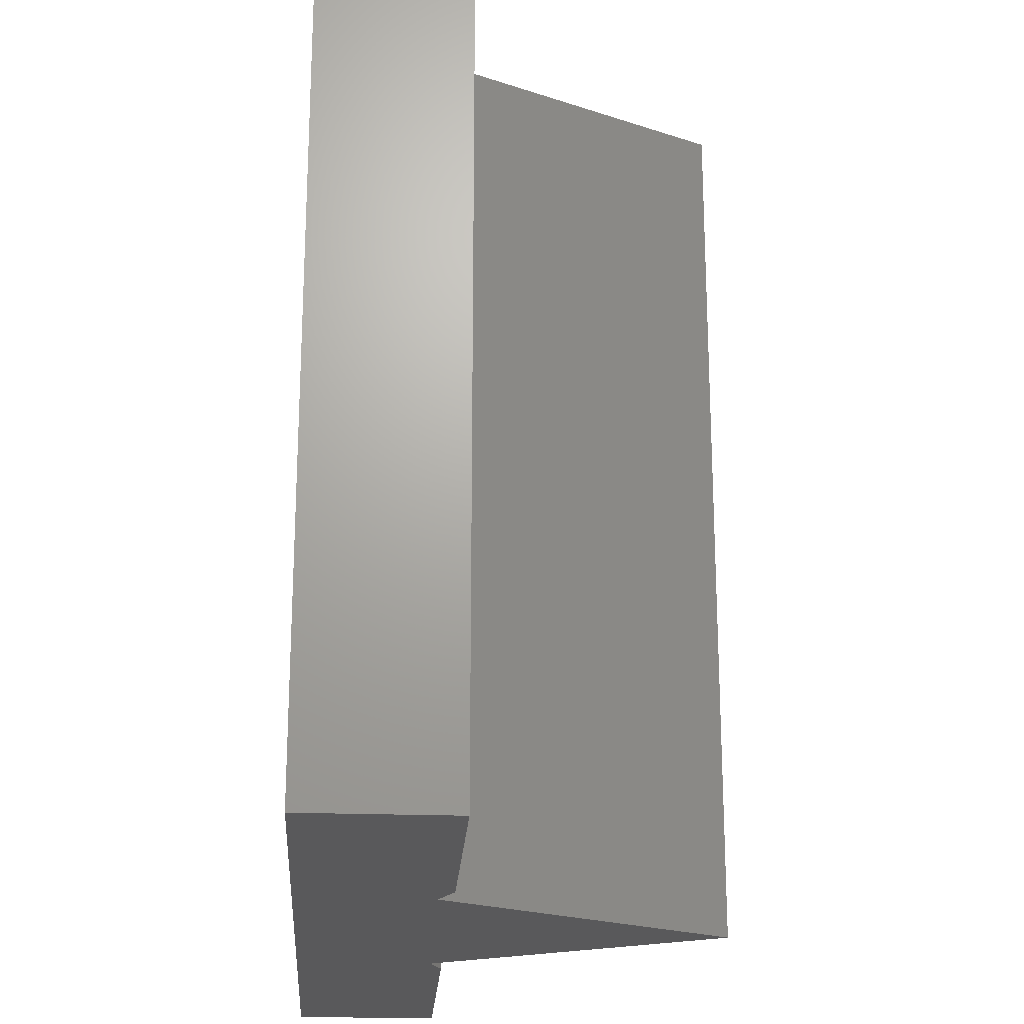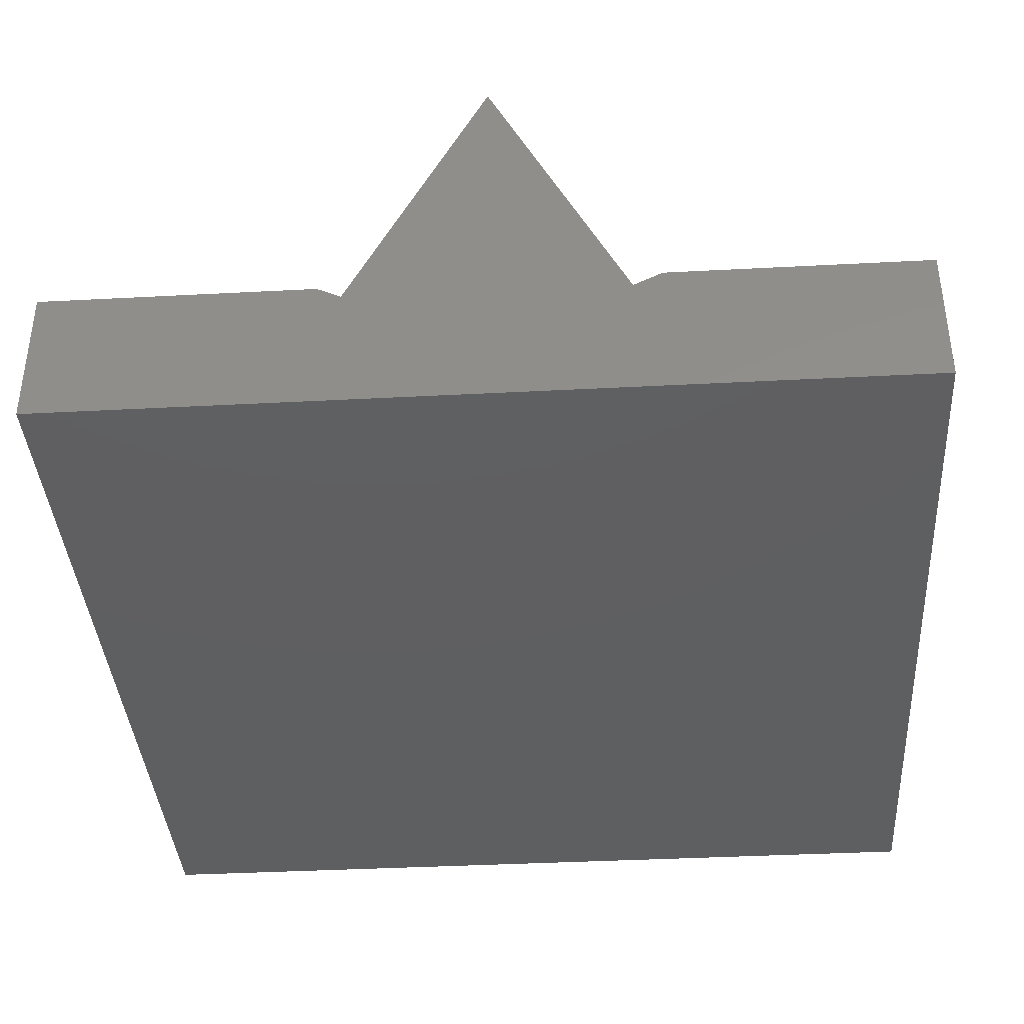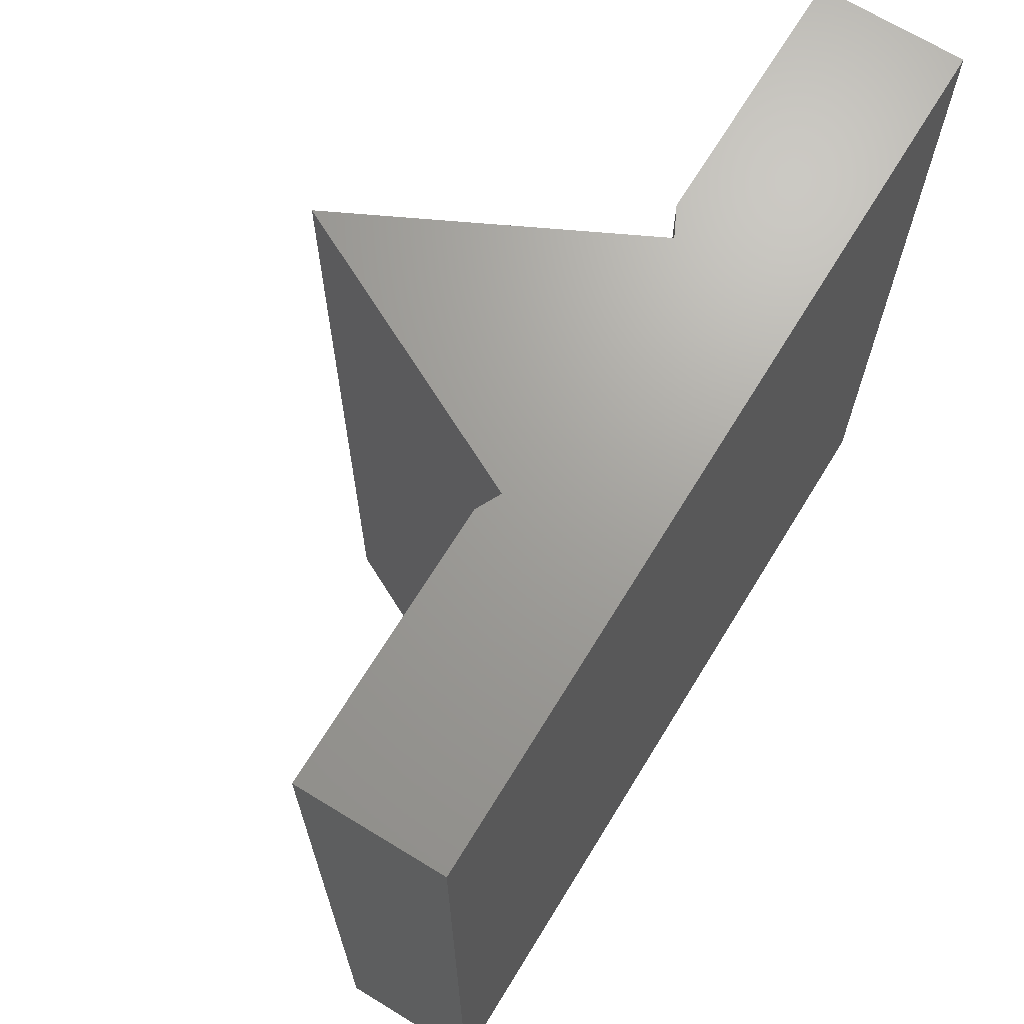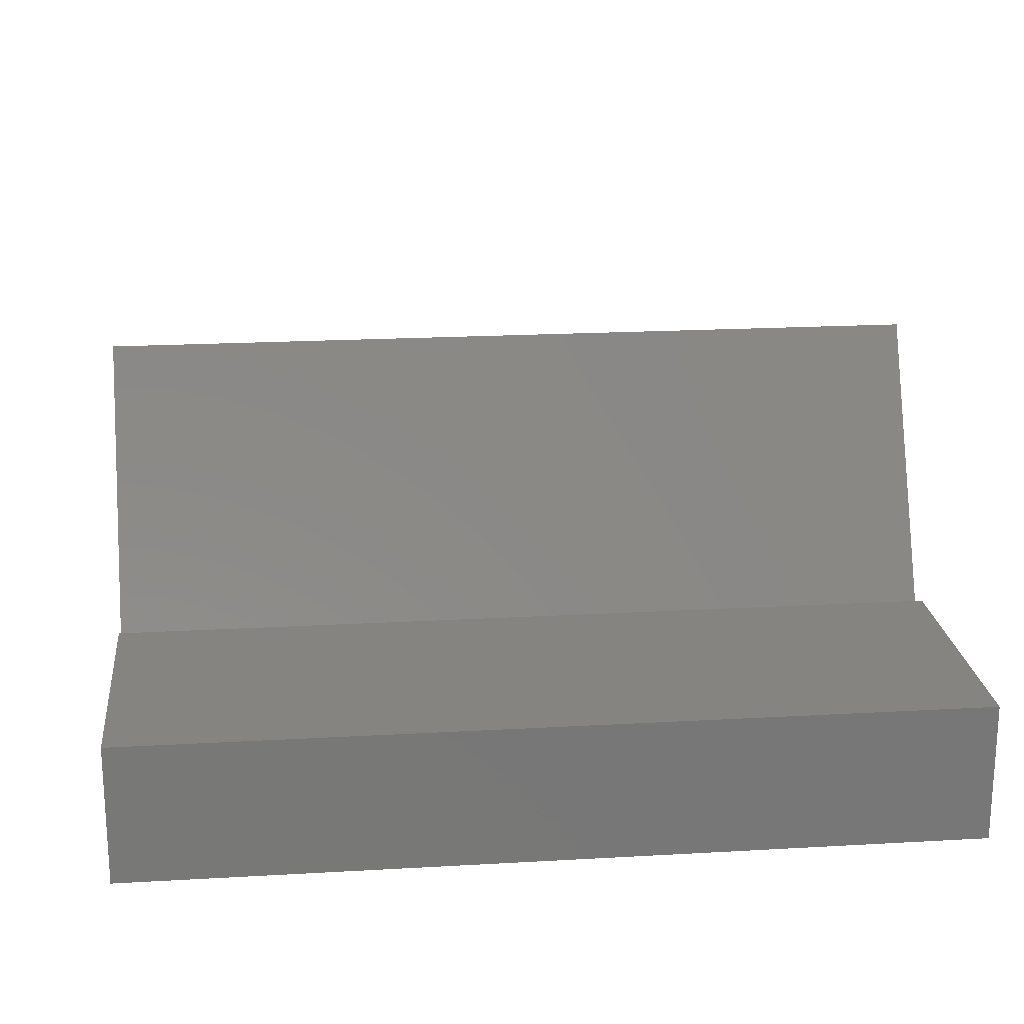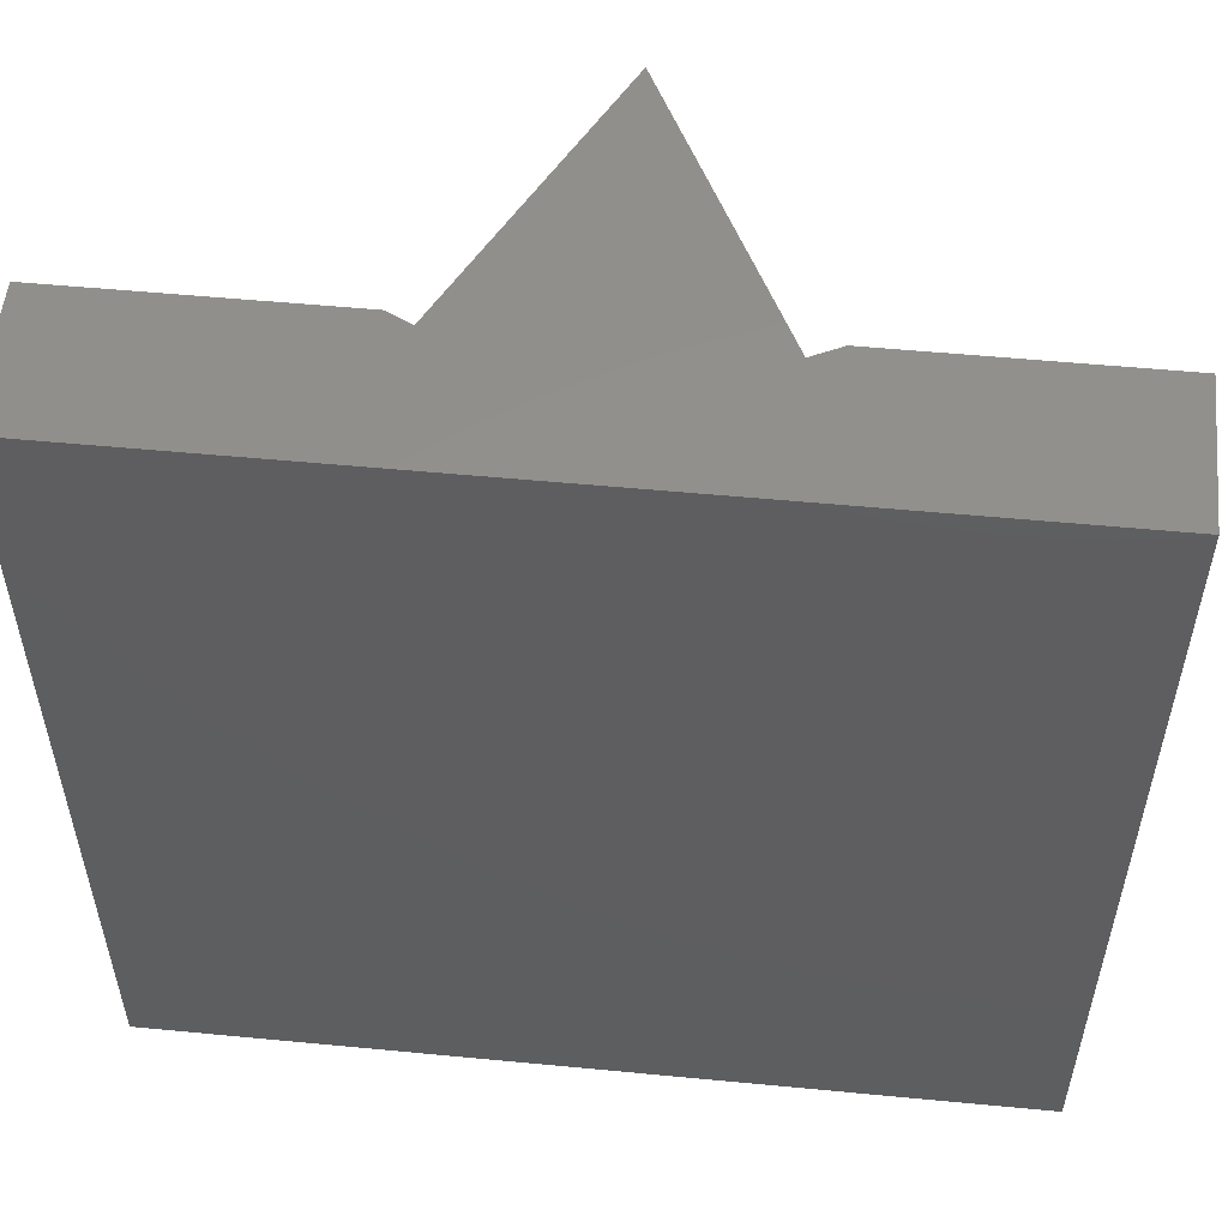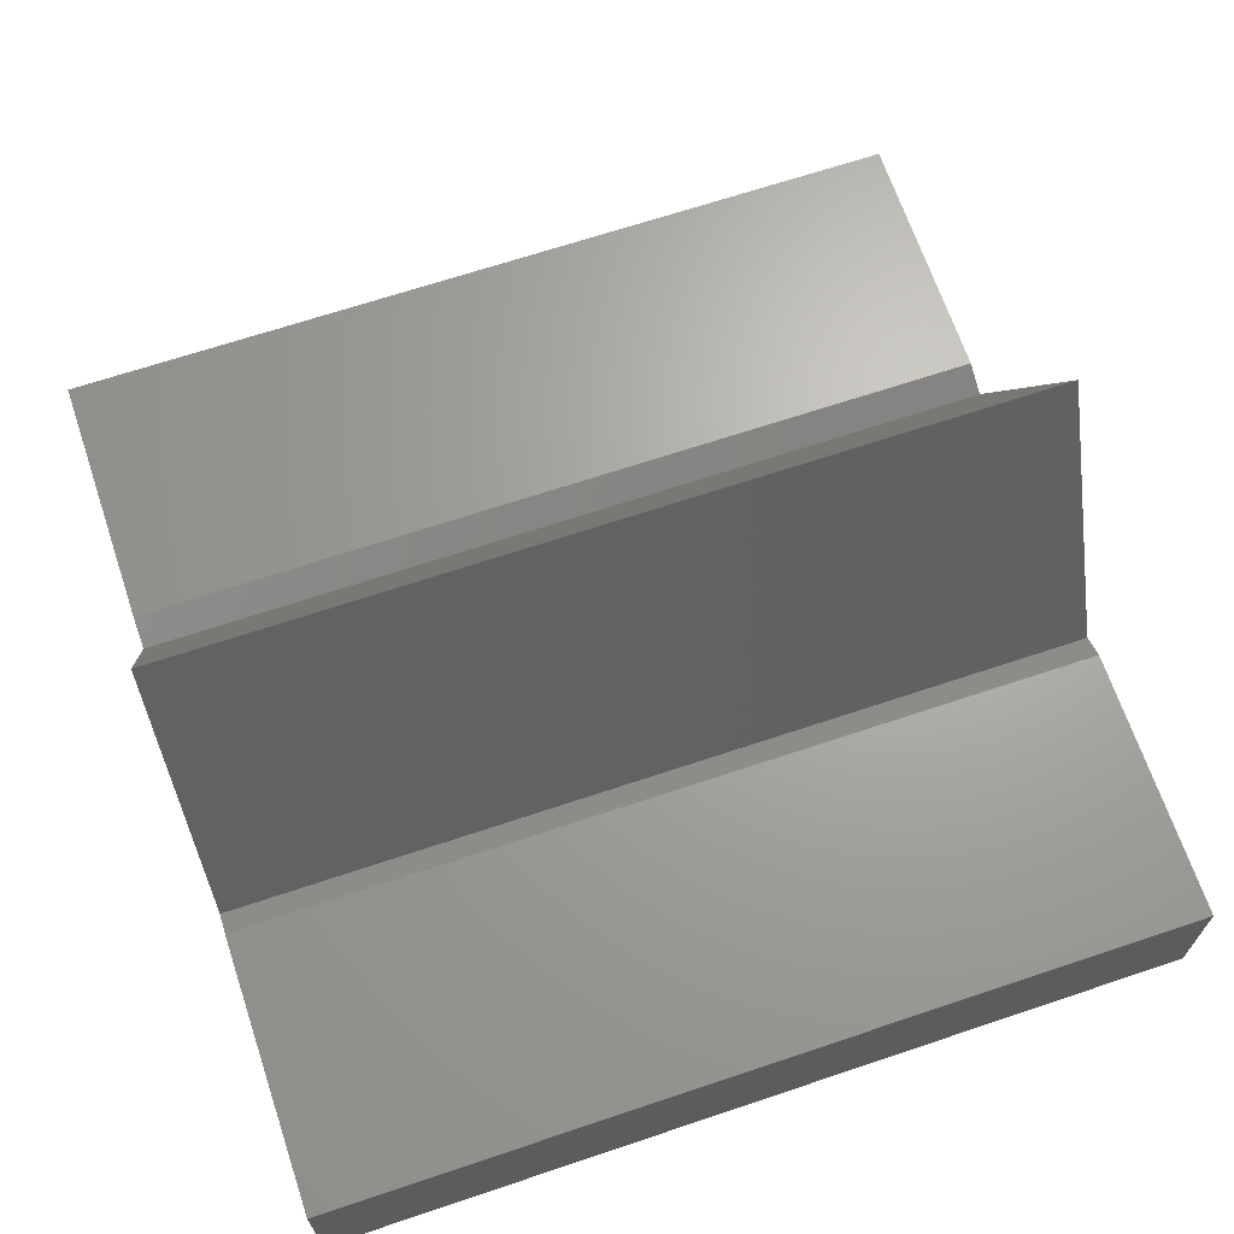
<metadata>
{"format":"stl","ext":"stl","renderer":"f3d","projection":"perspective","resolution":1024,"background":"white","views":[{"elev":-22.0,"azim":-93.7,"up":"+Y"},{"elev":-38.6,"azim":-176.2,"up":"+Z"},{"elev":68.5,"azim":121.5,"up":"+Y"},{"elev":20.1,"azim":84.0,"up":"+Z"},{"elev":54.0,"azim":-174.2,"up":"+Y"},{"elev":67.1,"azim":71.4,"up":"+Z"}]}
</metadata>
<code>
# stl→obj: 18 verts, 32 faces
v -15 -15 0
v -15 15 5
v -15 15 0
v -15 -15 5
v -6 -15 5
v -6 15 5
v 5.541 15 5
v 15 -15 5
v 15 15 5
v 5.541 -15 5
v 15 15 0
v 15 -15 0
v 4.708 15 4.584
v -5 15 4.5
v -0.125 15 14.25
v -5 -15 4.5
v -0.125 -15 14.25
v 4.708 -15 4.584
f 1 2 3
f 2 1 4
f 2 5 6
f 5 2 4
f 7 8 9
f 8 7 10
f 8 11 9
f 11 8 12
f 11 7 9
f 13 11 14
f 7 11 13
f 15 13 14
f 3 6 14
f 3 14 11
f 6 3 2
f 1 11 12
f 11 1 3
f 1 5 4
f 5 1 16
f 17 16 18
f 12 10 18
f 1 18 16
f 12 18 1
f 10 12 8
f 13 10 7
f 10 13 18
f 17 13 15
f 13 17 18
f 6 16 14
f 16 6 5
f 16 15 14
f 15 16 17

</code>
